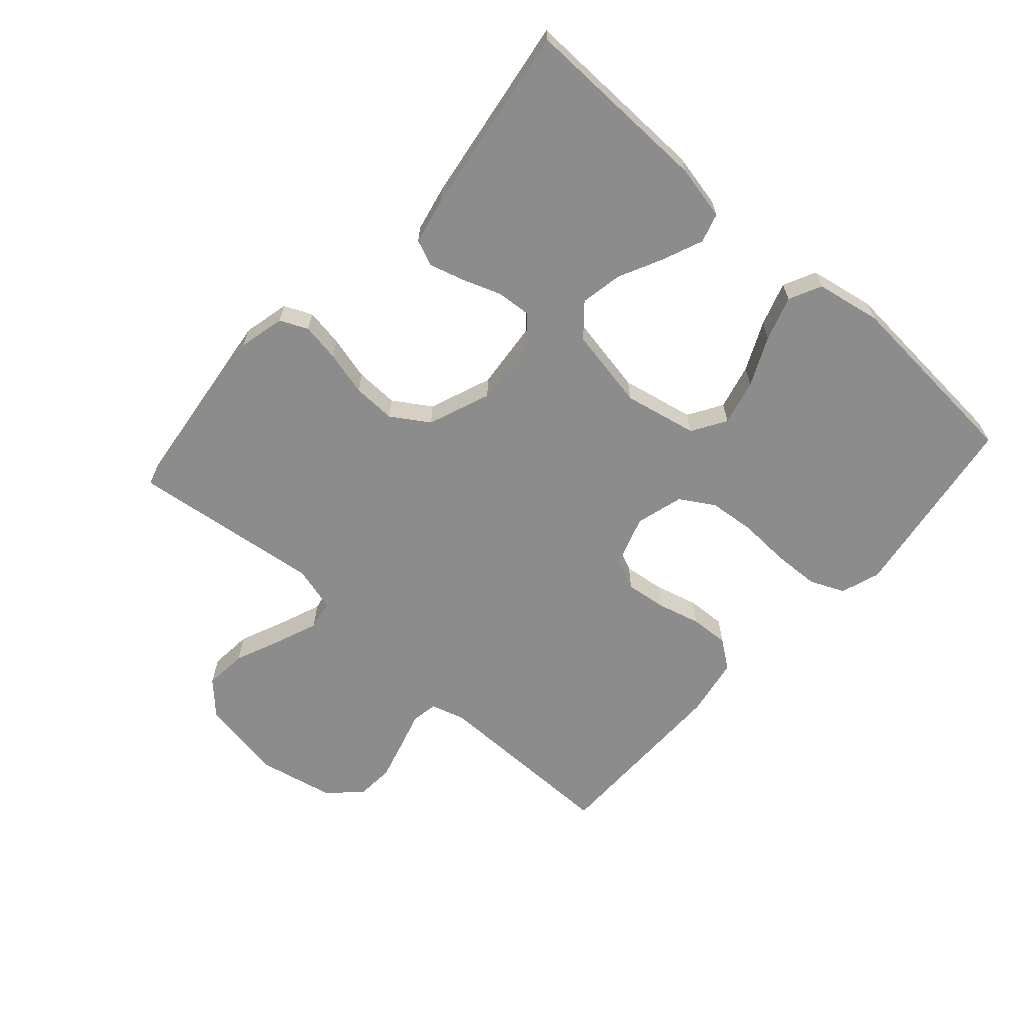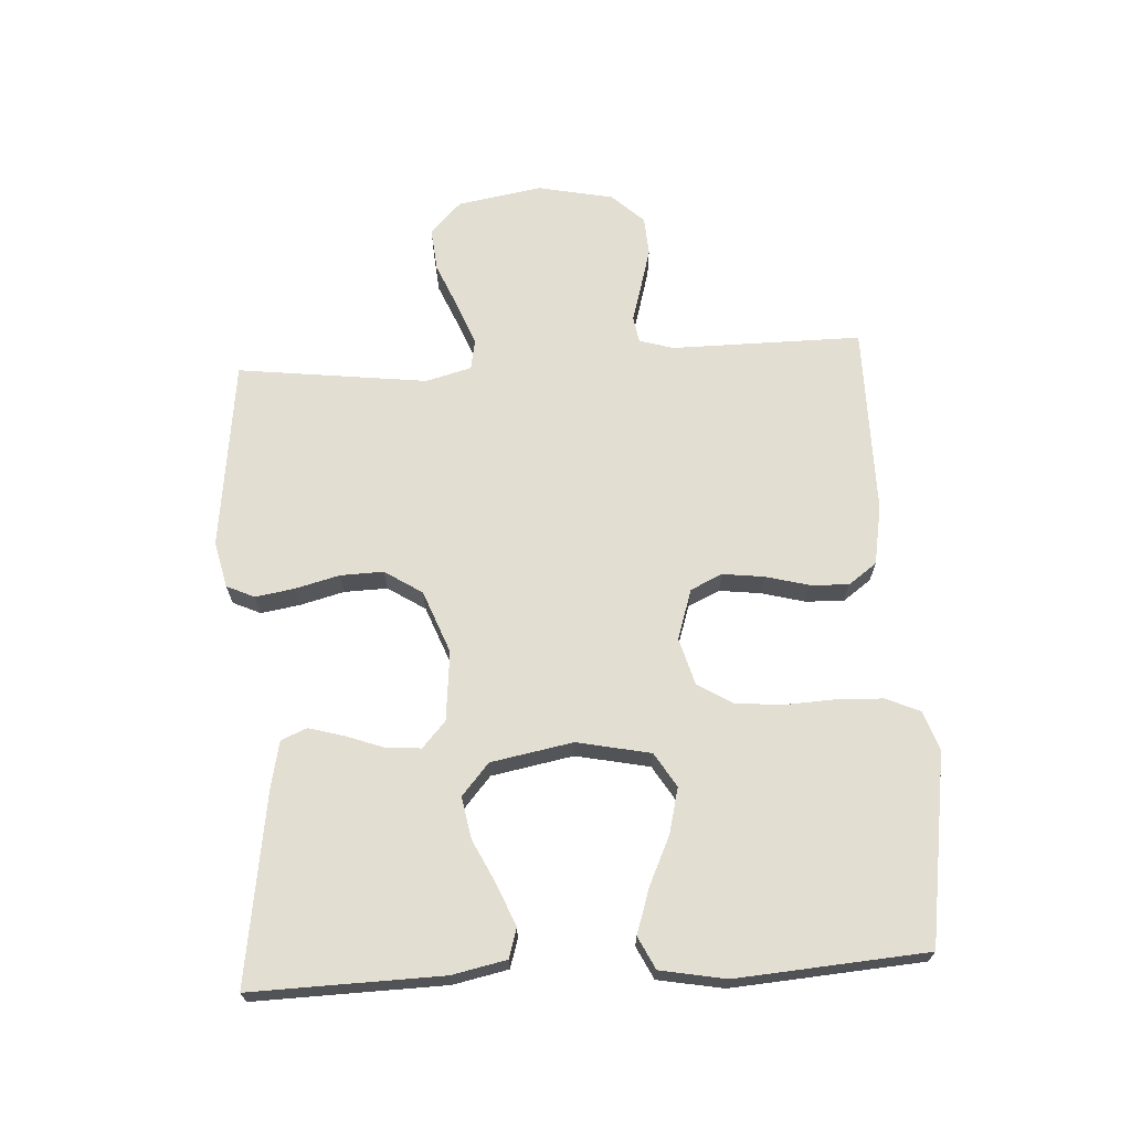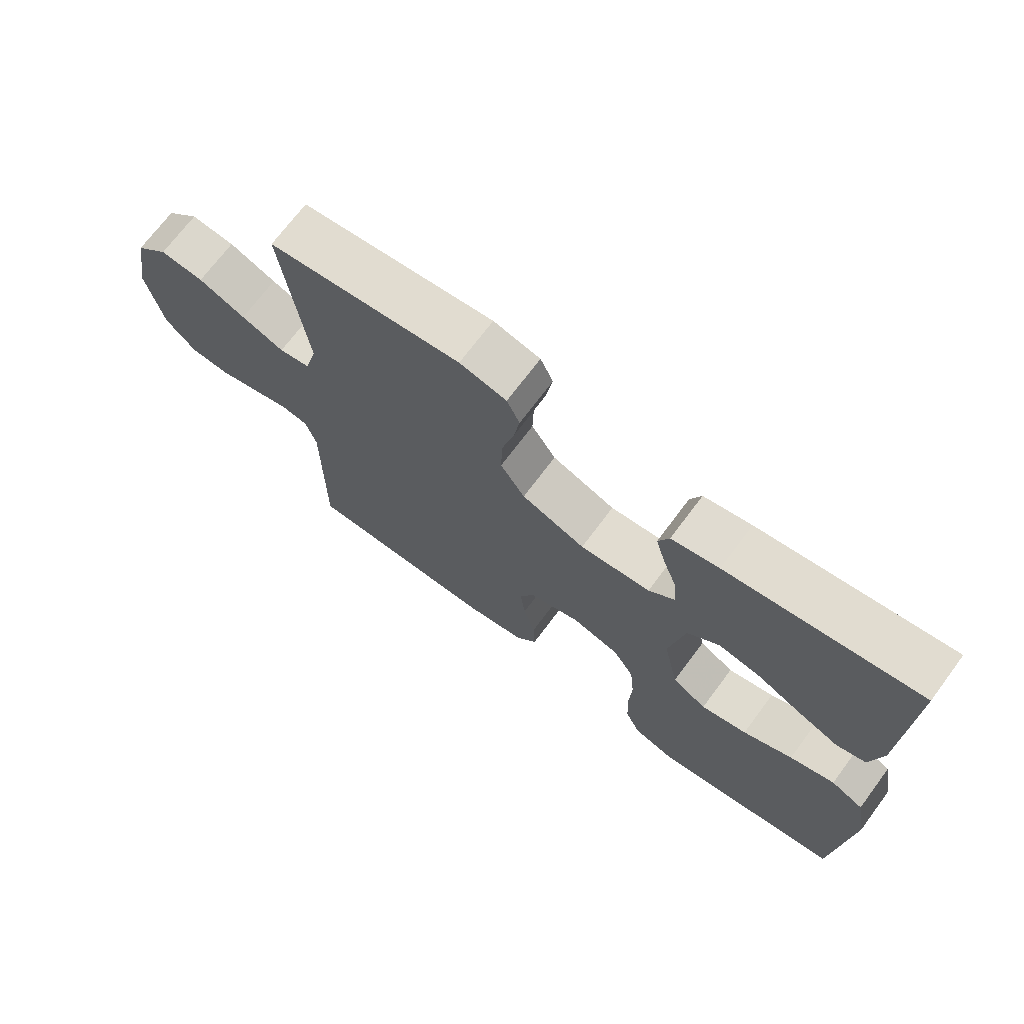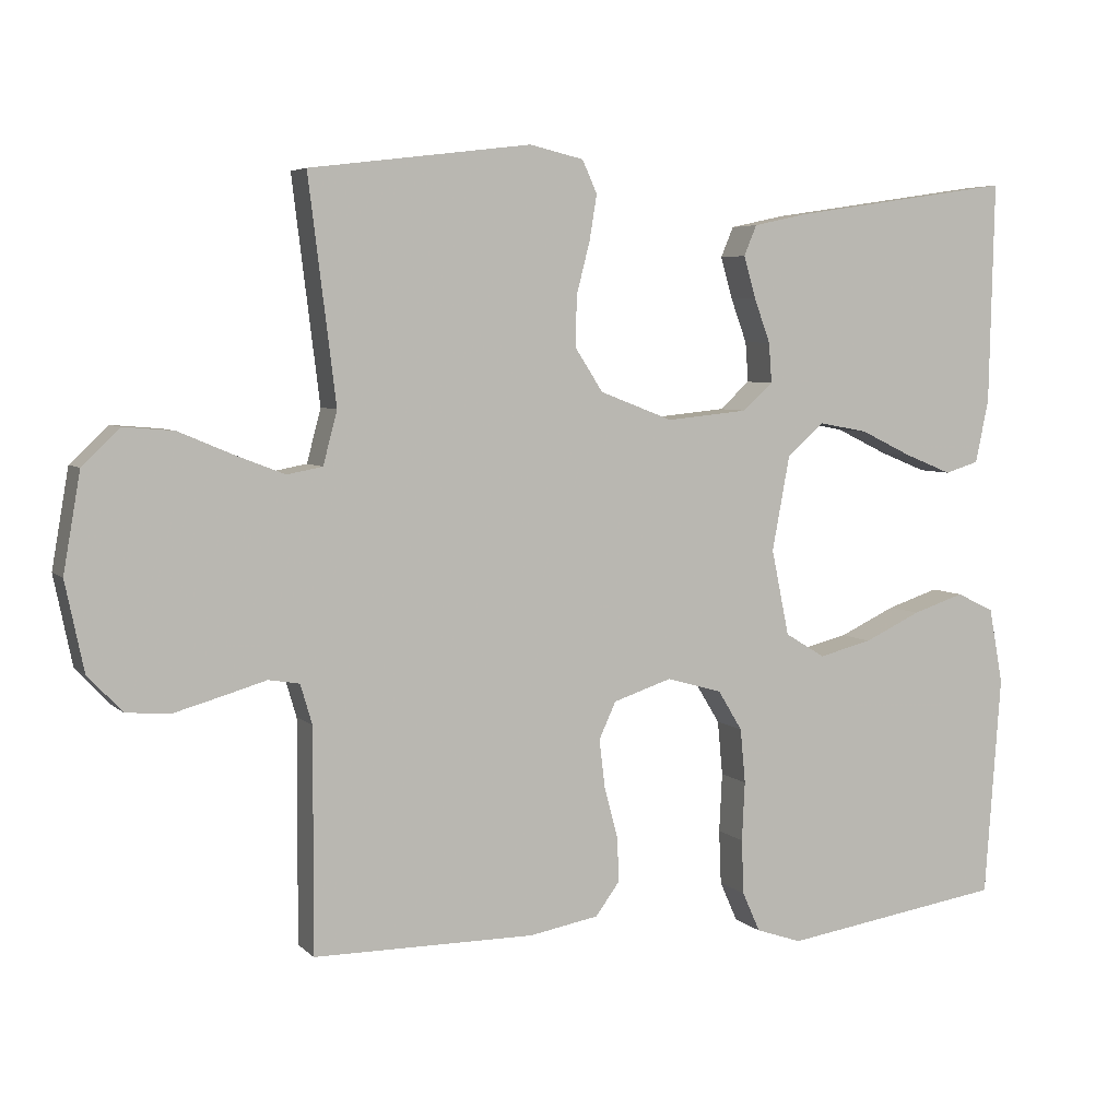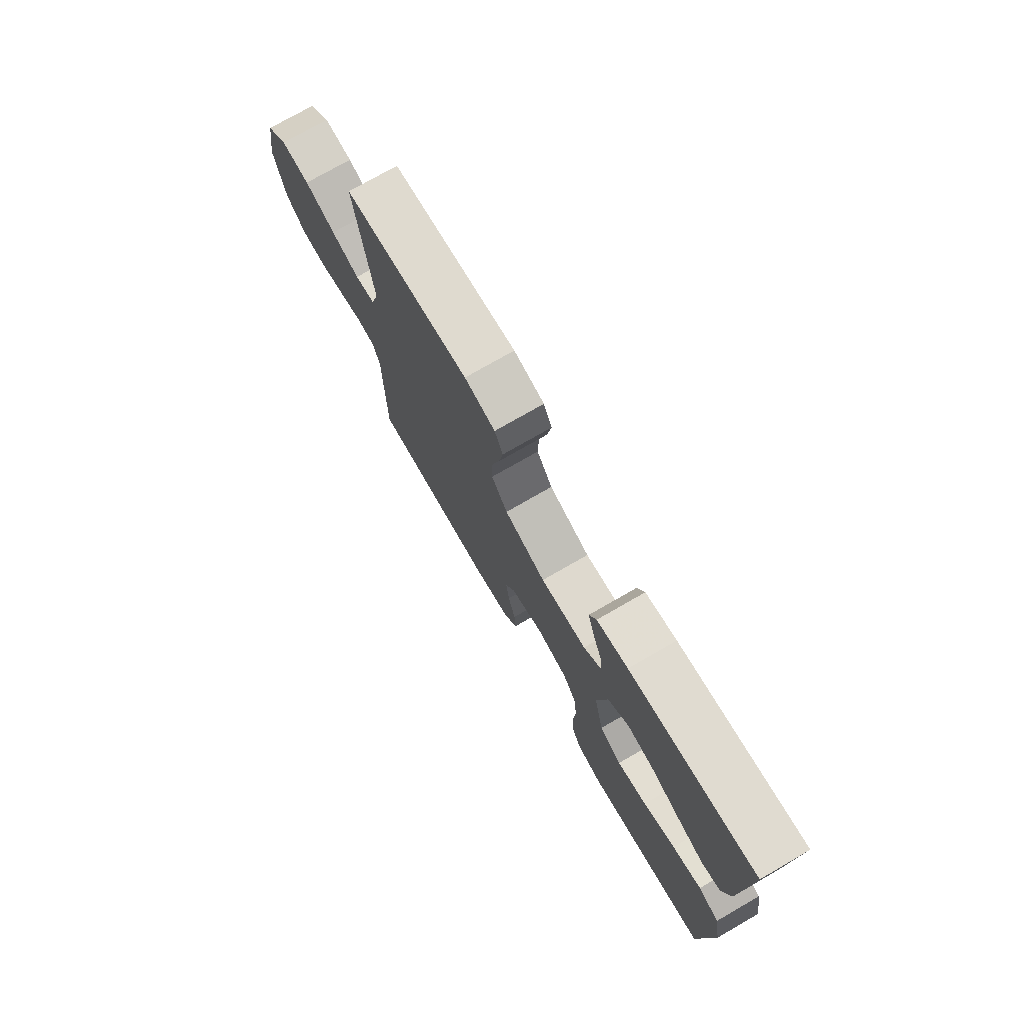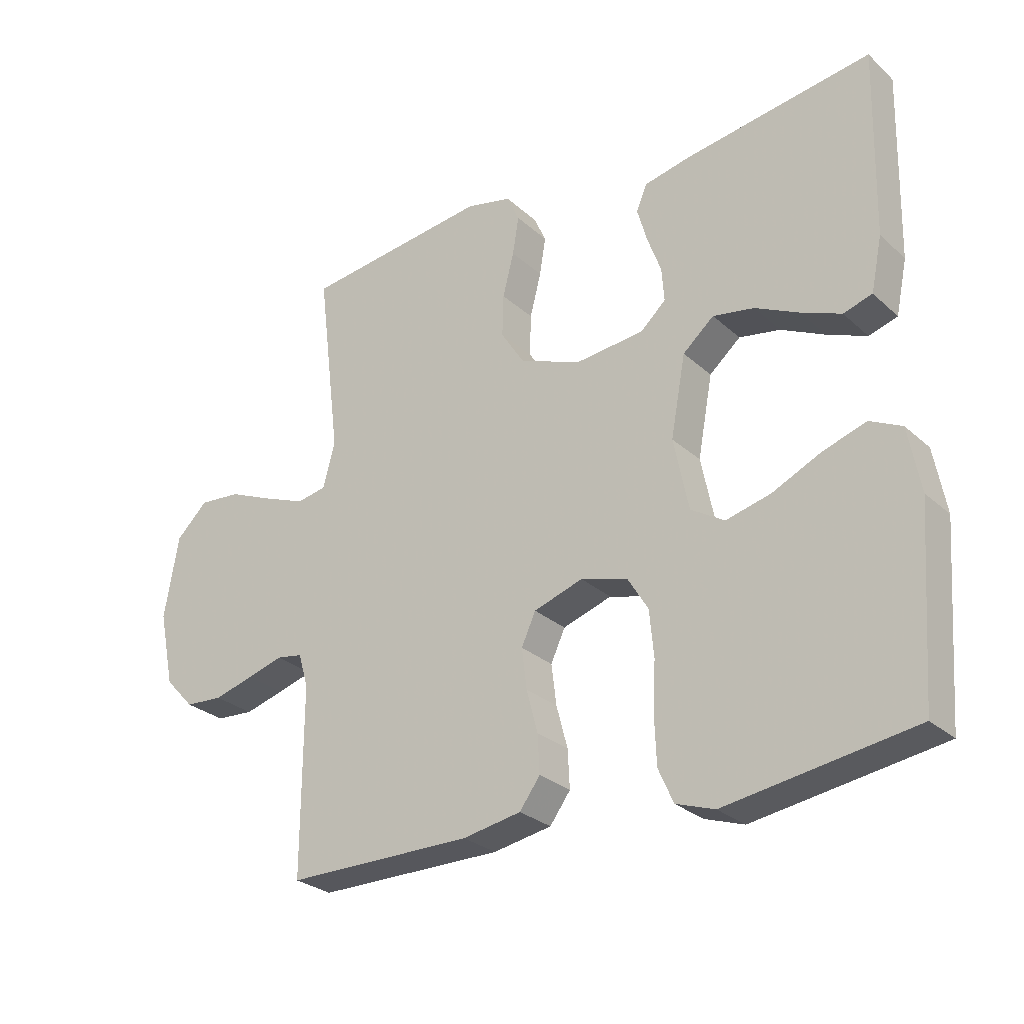
<metadata>
{"format":"obj","ext":"obj","renderer":"f3d","projection":"perspective","resolution":1024,"background":"white","views":[{"elev":-64.3,"azim":48.2,"up":"+Y"},{"elev":67.8,"azim":86.6,"up":"+Y"},{"elev":70.7,"azim":36.7,"up":"+Z"},{"elev":5.3,"azim":-22.6,"up":"+Z"},{"elev":75.5,"azim":60.1,"up":"+Z"},{"elev":-27.5,"azim":36.6,"up":"+Z"}]}
</metadata>
<code>
v -0.5 0.07 0.5
v -0.2 0.07 0.537
v -0.127 0.07 0.52
v -0.107 0.07 0.476
v -0.117 0.07 0.415
v -0.135 0.07 0.345
v -0.137 0.07 0.277
v -0.099 0.07 0.218
v 0 0.07 0.18
v 0.11 0.07 0.191
v 0.151 0.07 0.228
v 0.147 0.07 0.282
v 0.125 0.07 0.342
v 0.109 0.07 0.398
v 0.126 0.07 0.439
v 0.2 0.07 0.455
v 0.5 0.07 0.5
v 0.493 0.07 0.2
v 0.475 0.07 0.114
v 0.429 0.07 0.1
v 0.365 0.07 0.126
v 0.295 0.07 0.16
v 0.229 0.07 0.172
v 0.179 0.07 0.129
v 0.155 0.07 0
v 0.179 0.07 -0.116
v 0.233 0.07 -0.149
v 0.305 0.07 -0.131
v 0.382 0.07 -0.095
v 0.452 0.07 -0.072
v 0.503 0.07 -0.097
v 0.522 0.07 -0.2
v 0.5 0.07 -0.5
v 0.2 0.07 -0.546
v 0.138 0.07 -0.525
v 0.114 0.07 -0.471
v 0.111 0.07 -0.397
v 0.115 0.07 -0.317
v 0.108 0.07 -0.243
v 0.075 0.07 -0.189
v 0 0.07 -0.168
v -0.079 0.07 -0.194
v -0.102 0.07 -0.244
v -0.094 0.07 -0.309
v -0.076 0.07 -0.377
v -0.073 0.07 -0.438
v -0.106 0.07 -0.483
v -0.2 0.07 -0.5
v -0.5 0.07 -0.5
v -0.499 0.07 -0.2
v -0.515 0.07 -0.146
v -0.557 0.07 -0.139
v -0.615 0.07 -0.156
v -0.679 0.07 -0.174
v -0.74 0.07 -0.17
v -0.787 0.07 -0.12
v -0.812 0.07 0
v -0.789 0.07 0.133
v -0.738 0.07 0.182
v -0.67 0.07 0.176
v -0.597 0.07 0.145
v -0.53 0.07 0.119
v -0.482 0.07 0.128
v -0.463 0.07 0.2
v -0.5 0 0.5
v -0.2 0 0.537
v -0.127 0 0.52
v -0.107 0 0.476
v -0.117 0 0.415
v -0.135 0 0.345
v -0.137 0 0.277
v -0.099 0 0.218
v 0 0 0.18
v 0.11 0 0.191
v 0.151 0 0.228
v 0.147 0 0.282
v 0.125 0 0.342
v 0.109 0 0.398
v 0.126 0 0.439
v 0.2 0 0.455
v 0.5 0 0.5
v 0.493 0 0.2
v 0.475 0 0.114
v 0.429 0 0.1
v 0.365 0 0.126
v 0.295 0 0.16
v 0.229 0 0.172
v 0.179 0 0.129
v 0.155 0 0
v 0.179 0 -0.116
v 0.233 0 -0.149
v 0.305 0 -0.131
v 0.382 0 -0.095
v 0.452 0 -0.072
v 0.503 0 -0.097
v 0.522 0 -0.2
v 0.5 0 -0.5
v 0.2 0 -0.546
v 0.138 0 -0.525
v 0.114 0 -0.471
v 0.111 0 -0.397
v 0.115 0 -0.317
v 0.108 0 -0.243
v 0.075 0 -0.189
v 0 0 -0.168
v -0.079 0 -0.194
v -0.102 0 -0.244
v -0.094 0 -0.309
v -0.076 0 -0.377
v -0.073 0 -0.438
v -0.106 0 -0.483
v -0.2 0 -0.5
v -0.5 0 -0.5
v -0.499 0 -0.2
v -0.515 0 -0.146
v -0.557 0 -0.139
v -0.615 0 -0.156
v -0.679 0 -0.174
v -0.74 0 -0.17
v -0.787 0 -0.12
v -0.812 0 0
v -0.789 0 0.133
v -0.738 0 0.182
v -0.67 0 0.176
v -0.597 0 0.145
v -0.53 0 0.119
v -0.482 0 0.128
v -0.463 0 0.2
f 59 60 61
f 58 59 61
f 57 58 61
f 56 57 61
f 55 56 61
f 54 55 61
f 53 54 61
f 52 53 61
f 51 52 61 62
f 50 51 62 63
f 50 63 64
f 49 50 64
f 48 49 64
f 47 48 64
f 46 47 64
f 45 46 64
f 44 45 64
f 36 37 38
f 35 36 38
f 34 35 38
f 33 34 38
f 32 33 38
f 31 32 38
f 30 31 38
f 29 30 38
f 28 29 38
f 27 28 38 39
f 26 27 39 40
f 20 21 22
f 19 20 22
f 18 19 22
f 17 18 22
f 16 17 22
f 15 16 22
f 14 15 22
f 13 14 22
f 12 13 22
f 11 12 22 23
f 10 11 23 24
f 4 5 6
f 3 4 6
f 2 3 6
f 1 2 6
f 64 1 6
f 64 6 7
f 43 44 64
f 64 7 8
f 43 64 8
f 42 43 8
f 41 42 8 9
f 41 9 10
f 40 41 10
f 26 40 10
f 25 26 10
f 10 24 25
f 125 124 123
f 125 123 122
f 125 122 121
f 125 121 120
f 125 120 119
f 125 119 118
f 125 118 117
f 125 117 116
f 126 125 116 115
f 127 126 115 114
f 128 127 114
f 128 114 113
f 128 113 112
f 128 112 111
f 128 111 110
f 128 110 109
f 128 109 108
f 102 101 100
f 102 100 99
f 102 99 98
f 102 98 97
f 102 97 96
f 102 96 95
f 102 95 94
f 102 94 93
f 102 93 92
f 103 102 92 91
f 104 103 91 90
f 86 85 84
f 86 84 83
f 86 83 82
f 86 82 81
f 86 81 80
f 86 80 79
f 86 79 78
f 86 78 77
f 86 77 76
f 87 86 76 75
f 88 87 75 74
f 70 69 68
f 70 68 67
f 70 67 66
f 70 66 65
f 70 65 128
f 71 70 128
f 128 108 107
f 72 71 128
f 72 128 107
f 72 107 106
f 73 72 106 105
f 74 73 105
f 74 105 104
f 74 104 90
f 74 90 89
f 89 88 74
f 1 65 66 2
f 2 66 67 3
f 3 67 68 4
f 4 68 69 5
f 5 69 70 6
f 6 70 71 7
f 7 71 72 8
f 8 72 73 9
f 9 73 74 10
f 10 74 75 11
f 11 75 76 12
f 12 76 77 13
f 13 77 78 14
f 14 78 79 15
f 15 79 80 16
f 16 80 81 17
f 17 81 82 18
f 18 82 83 19
f 19 83 84 20
f 20 84 85 21
f 21 85 86 22
f 22 86 87 23
f 23 87 88 24
f 24 88 89 25
f 25 89 90 26
f 26 90 91 27
f 27 91 92 28
f 28 92 93 29
f 29 93 94 30
f 30 94 95 31
f 31 95 96 32
f 32 96 97 33
f 33 97 98 34
f 34 98 99 35
f 35 99 100 36
f 36 100 101 37
f 37 101 102 38
f 38 102 103 39
f 39 103 104 40
f 40 104 105 41
f 41 105 106 42
f 42 106 107 43
f 43 107 108 44
f 44 108 109 45
f 45 109 110 46
f 46 110 111 47
f 47 111 112 48
f 48 112 113 49
f 49 113 114 50
f 50 114 115 51
f 51 115 116 52
f 52 116 117 53
f 53 117 118 54
f 54 118 119 55
f 55 119 120 56
f 56 120 121 57
f 57 121 122 58
f 58 122 123 59
f 59 123 124 60
f 60 124 125 61
f 61 125 126 62
f 62 126 127 63
f 63 127 128 64
f 64 128 65 1

</code>
